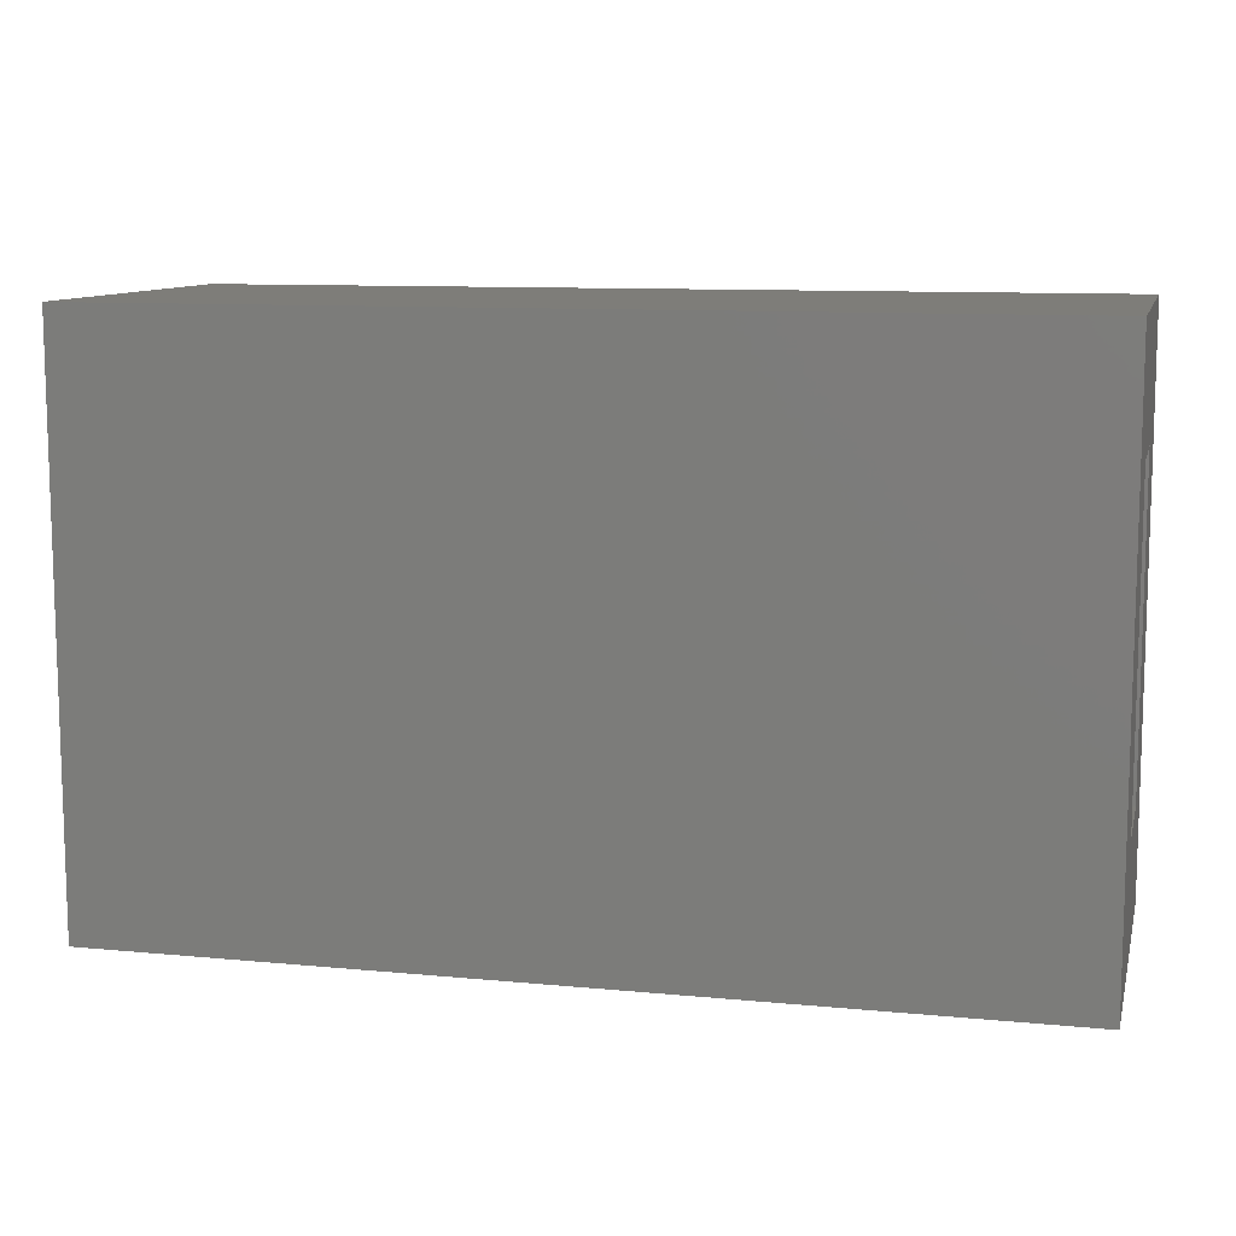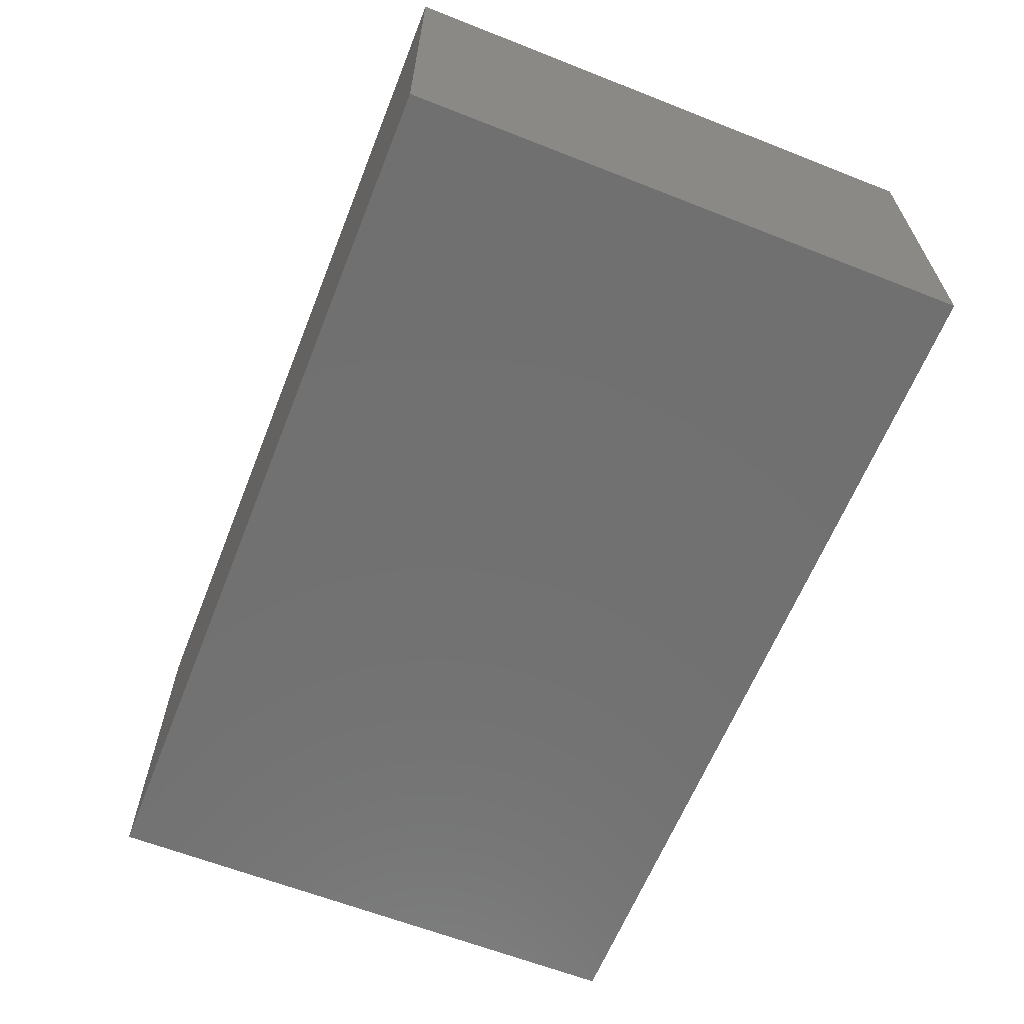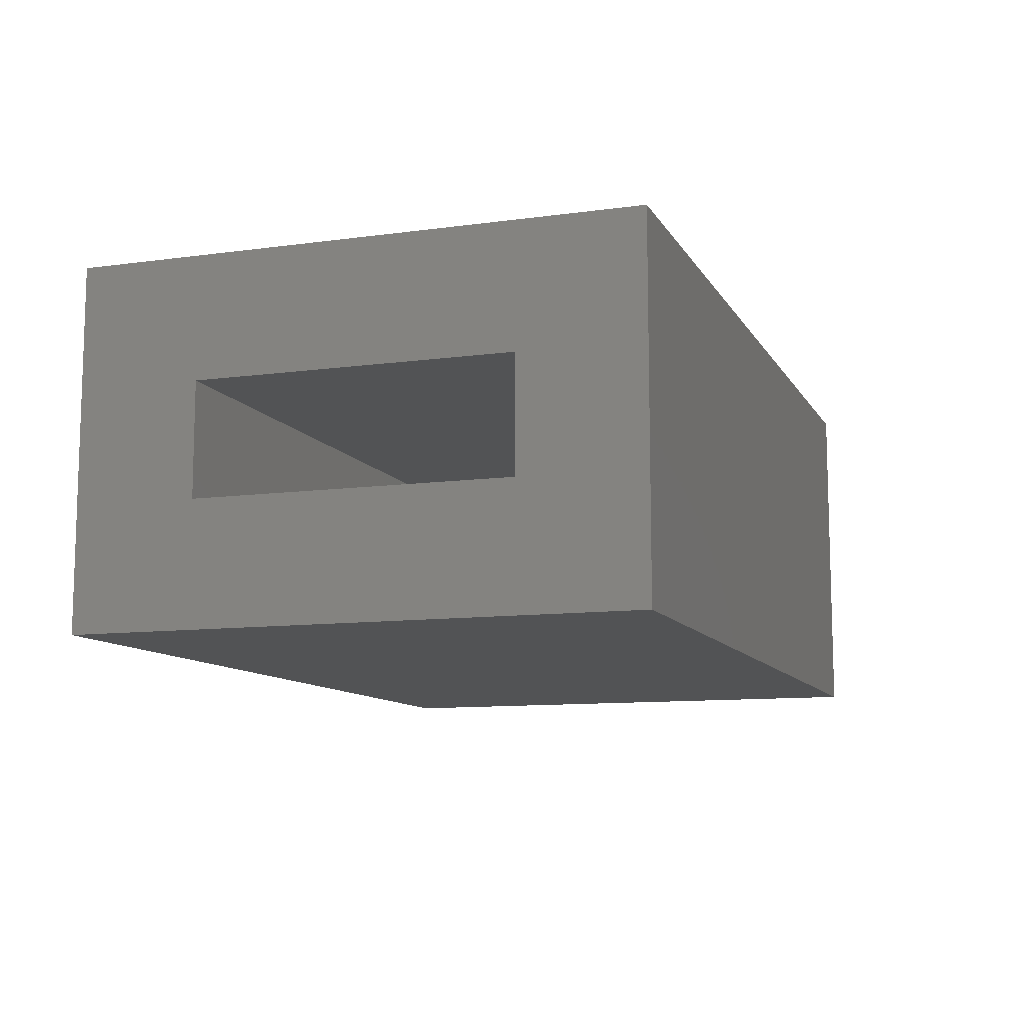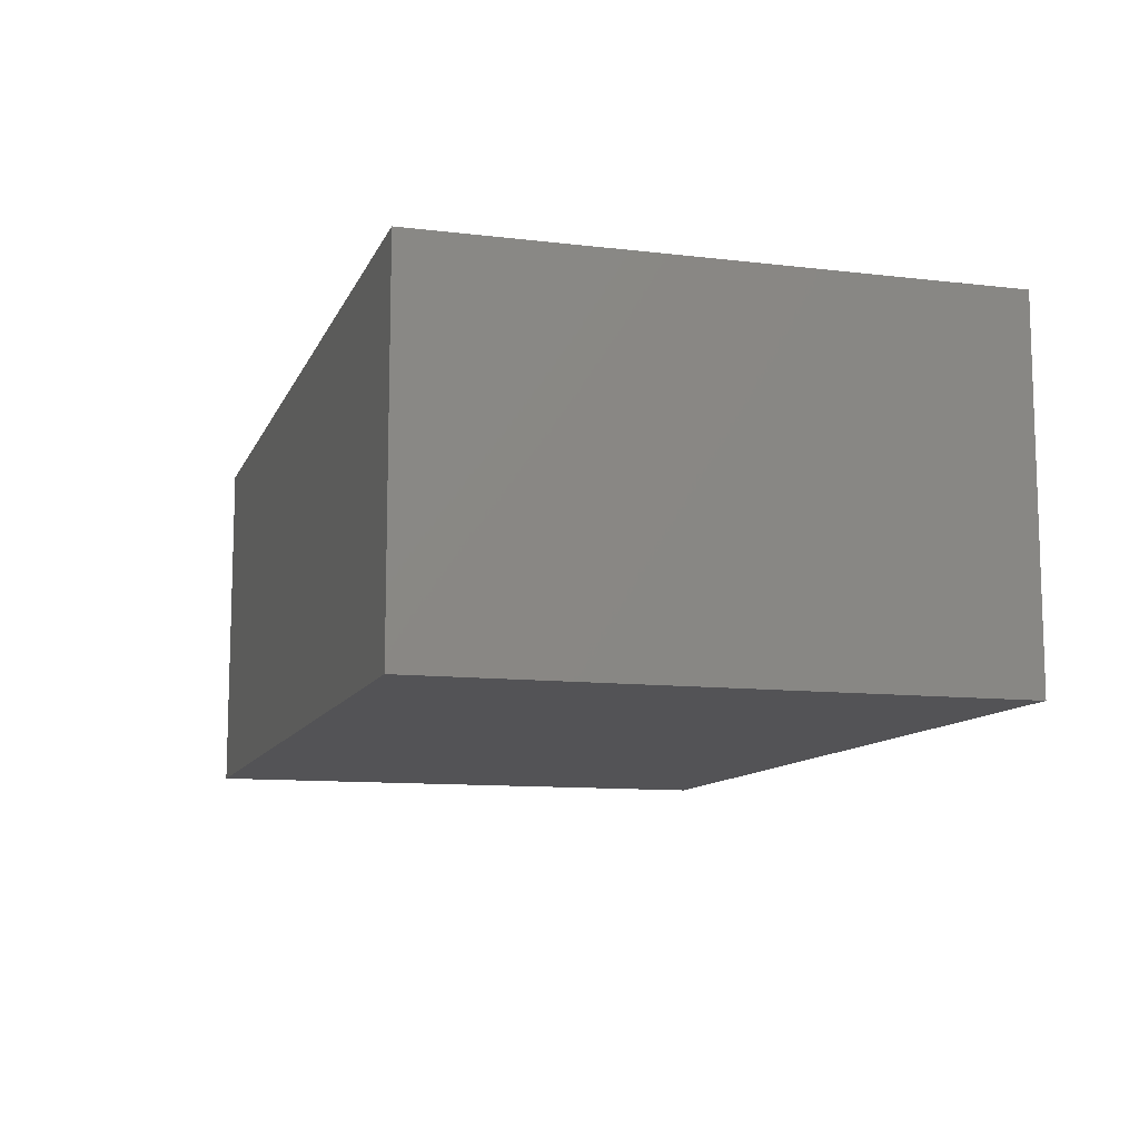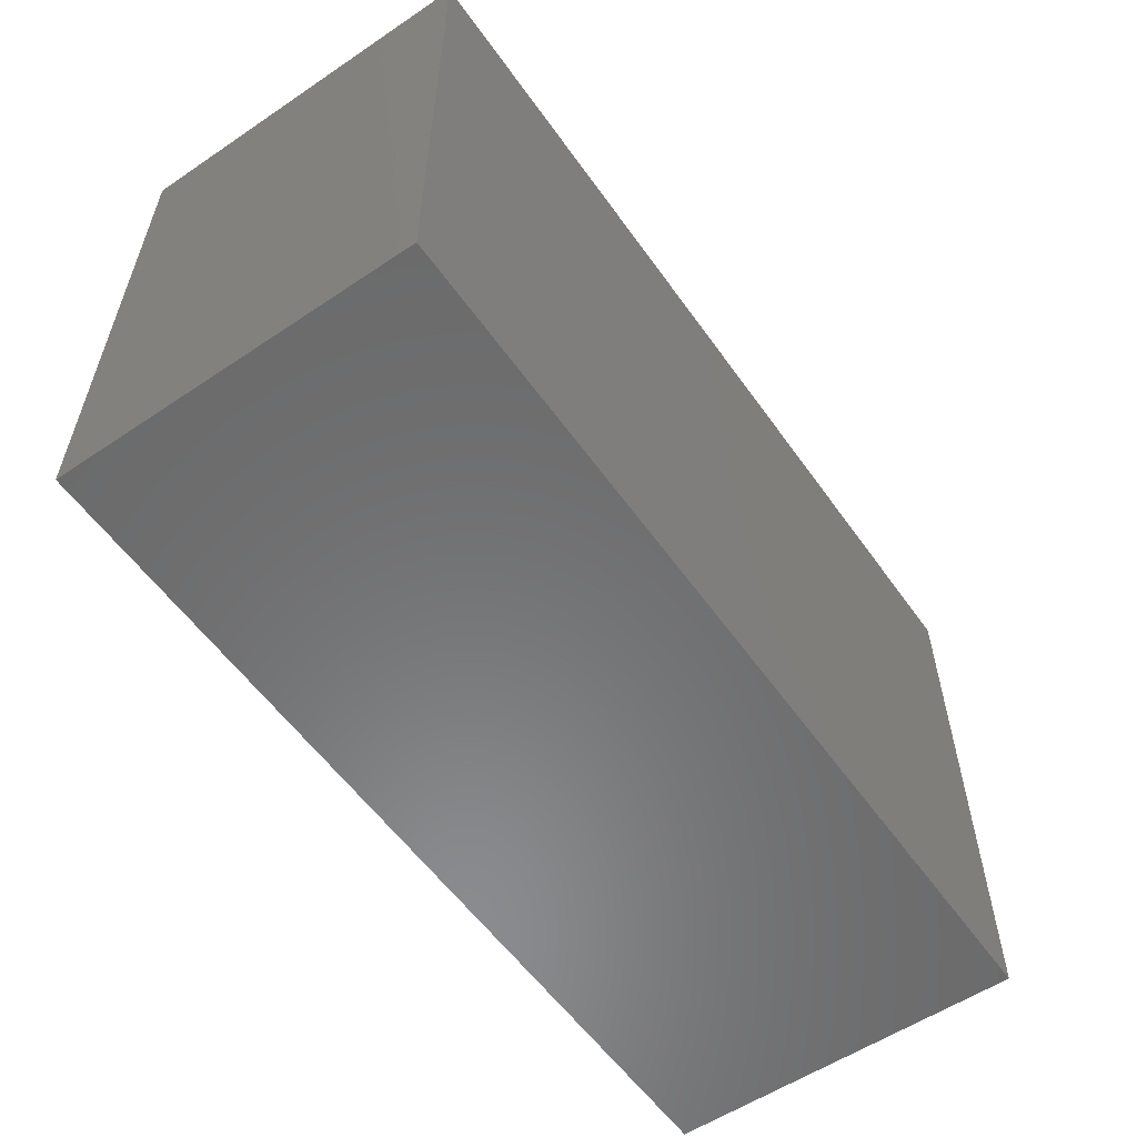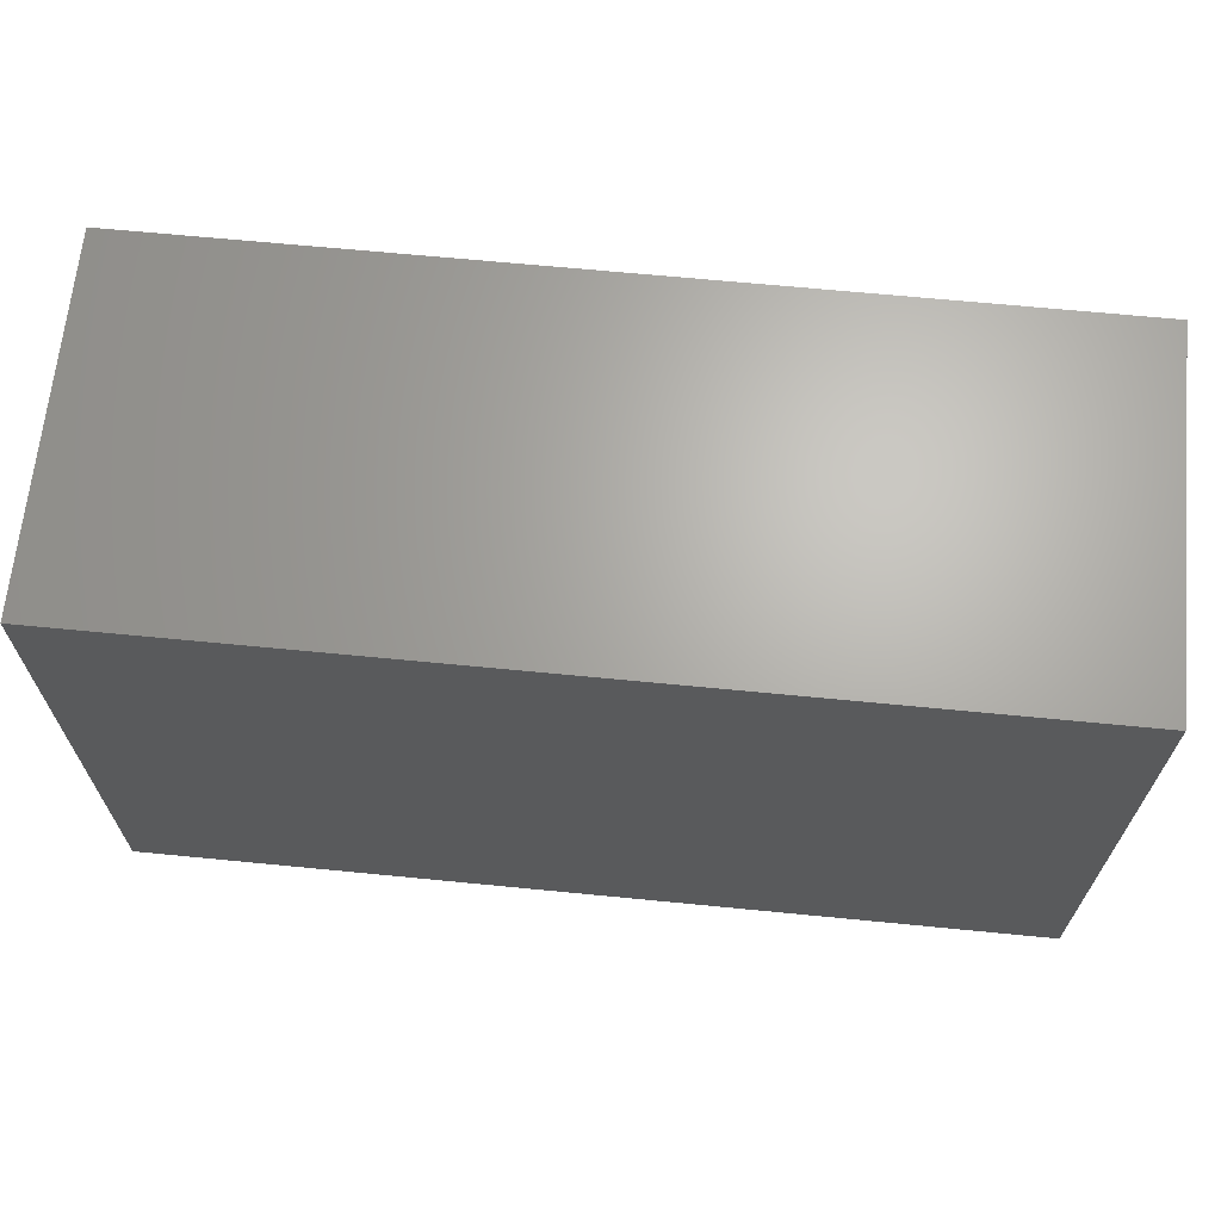
<metadata>
{"format":"stl","ext":"stl","renderer":"f3d","projection":"perspective","resolution":1024,"background":"white","views":[{"elev":10.2,"azim":13.7,"up":"+Z"},{"elev":-62.8,"azim":-111.7,"up":"+Y"},{"elev":-10.4,"azim":109.0,"up":"+Y"},{"elev":-10.8,"azim":-106.5,"up":"+Y"},{"elev":-56.8,"azim":-55.0,"up":"+Z"},{"elev":66.3,"azim":5.6,"up":"+Z"}]}
</metadata>
<code>
# stl→obj: 16 verts, 28 faces
v 0.75 -0.2969 -0.002961
v 0.75 -0.1953 -0.1045
v 0.75 2.586e-17 -0.002961
v 0.75 -0.1016 -0.1045
v 0.75 -2.549e-33 -0.4688
v 0.75 -0.1016 -0.3672
v 0.75 -0.2969 -0.4688
v 0.75 -0.1953 -0.3672
v 0.1016 -0.1953 -0.3672
v 0.1016 -0.1016 -0.3672
v 0.1016 -0.1953 -0.1045
v 0.1016 -0.1016 -0.1045
v 0 -0.2969 -0.4688
v 2.852e-17 -0.2969 -0.002961
v 0 0 -0.4688
v 2.852e-17 2.586e-17 -0.002961
f 1 2 3
f 3 2 4
f 3 4 5
f 5 4 6
f 5 6 7
f 7 6 8
f 7 8 1
f 1 8 2
f 9 8 10
f 10 8 6
f 2 11 4
f 4 11 12
f 12 10 4
f 4 10 6
f 11 2 9
f 9 2 8
f 11 9 12
f 12 9 10
f 13 7 14
f 14 7 1
f 15 16 5
f 5 16 3
f 14 16 13
f 13 16 15
f 1 3 14
f 14 3 16
f 13 15 7
f 7 15 5

</code>
